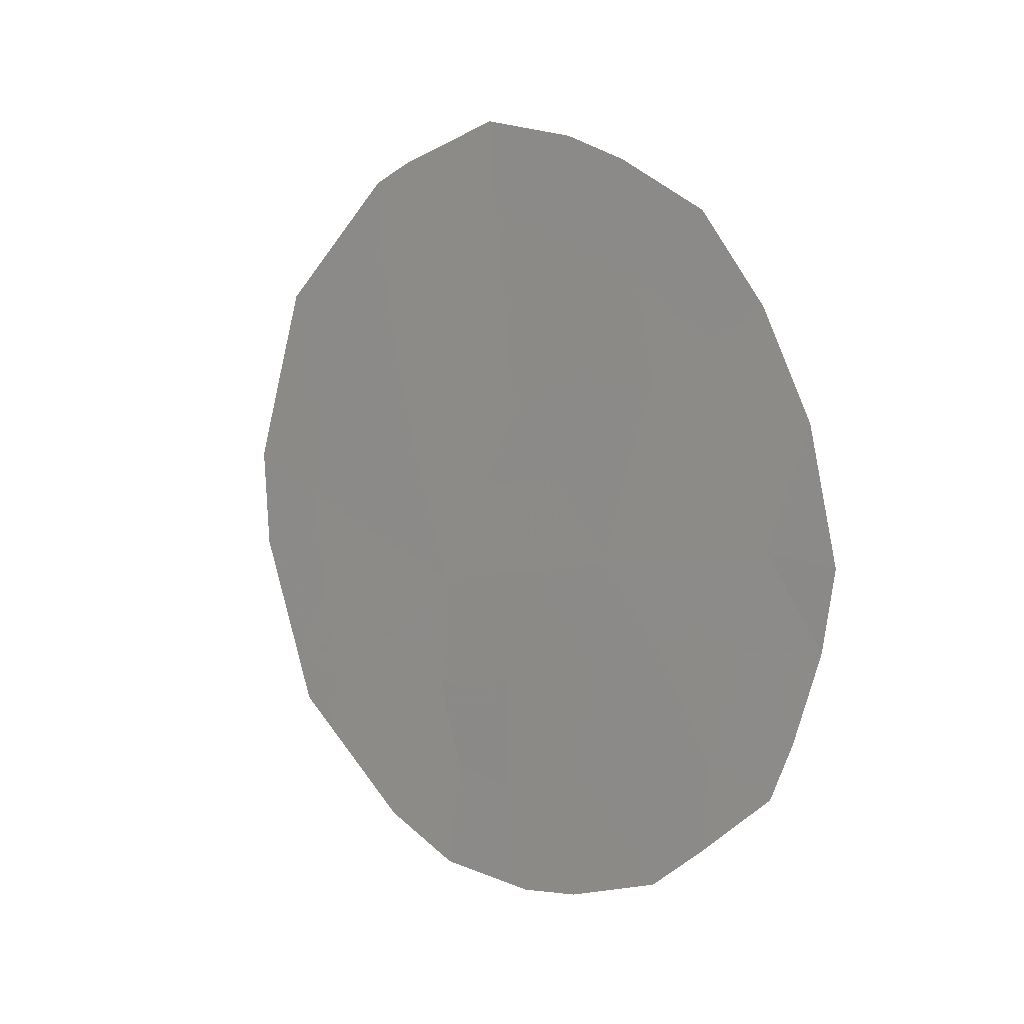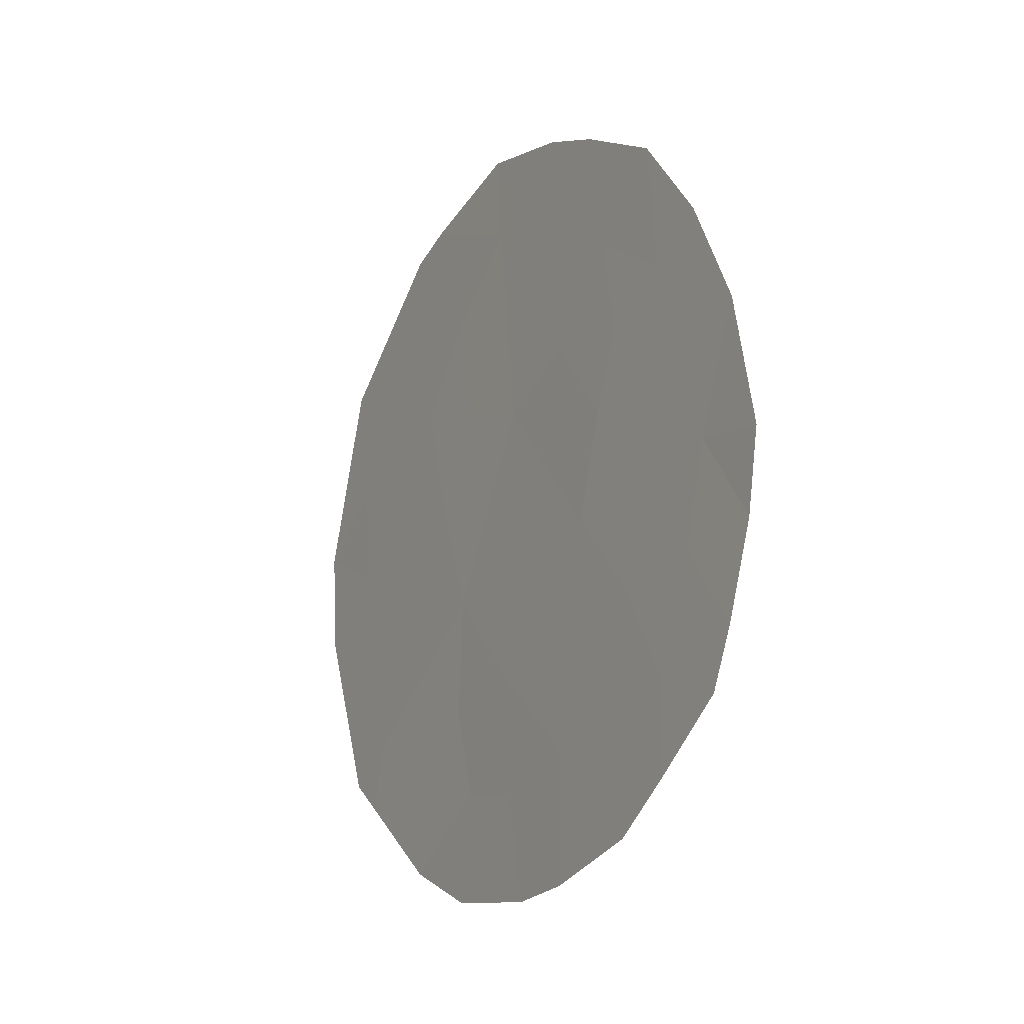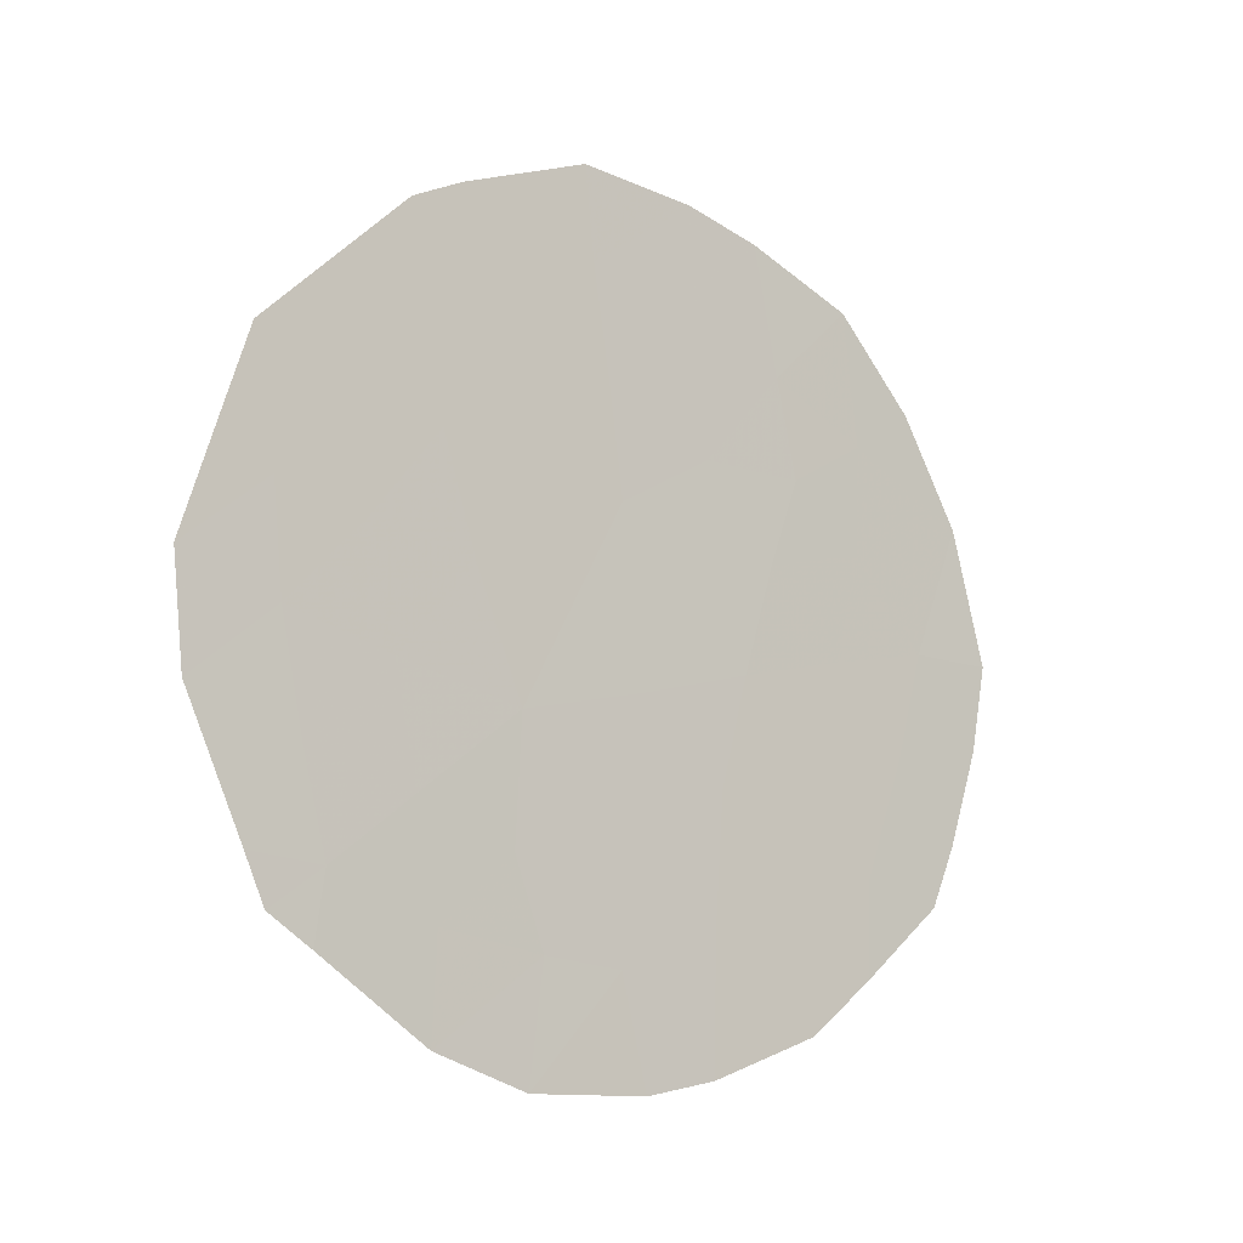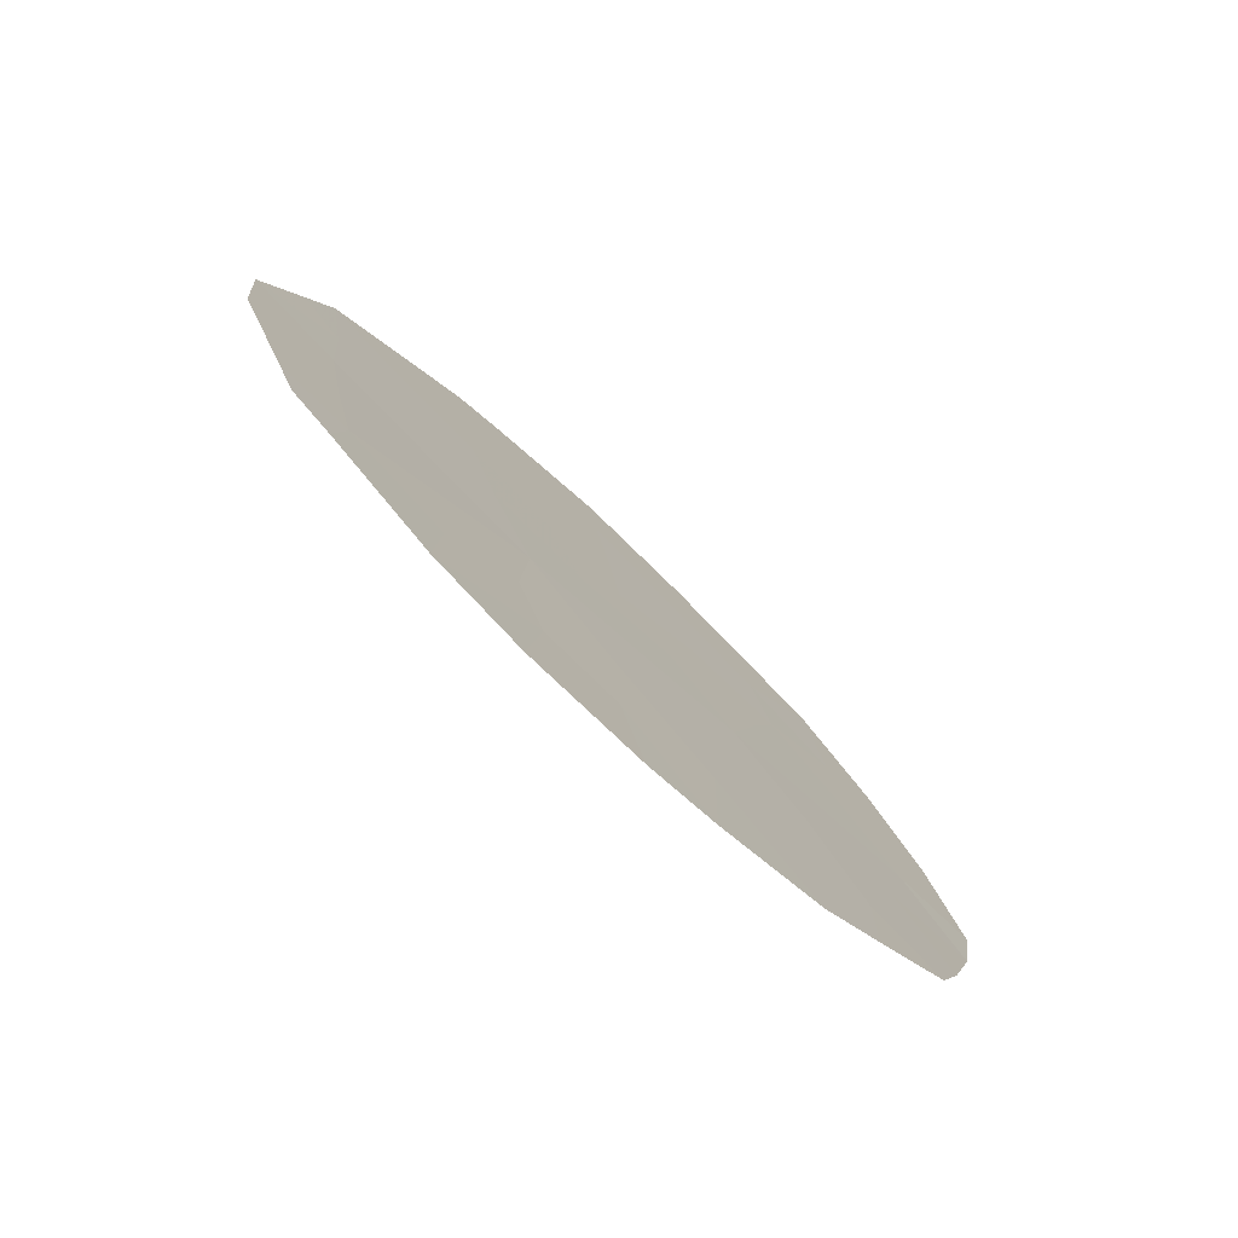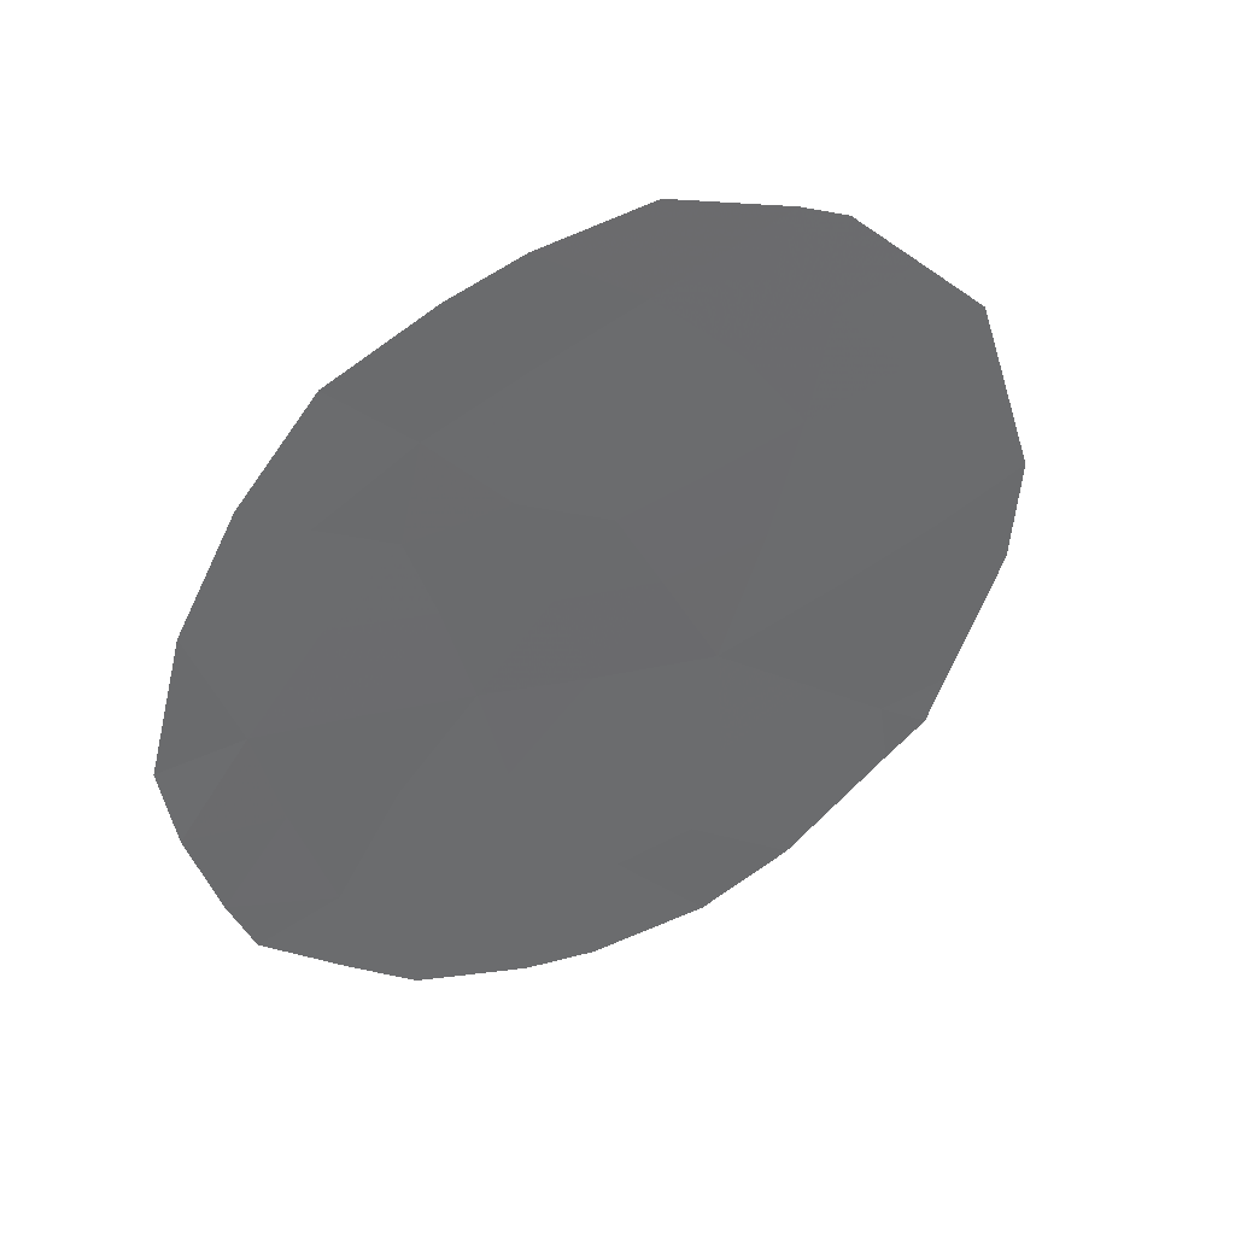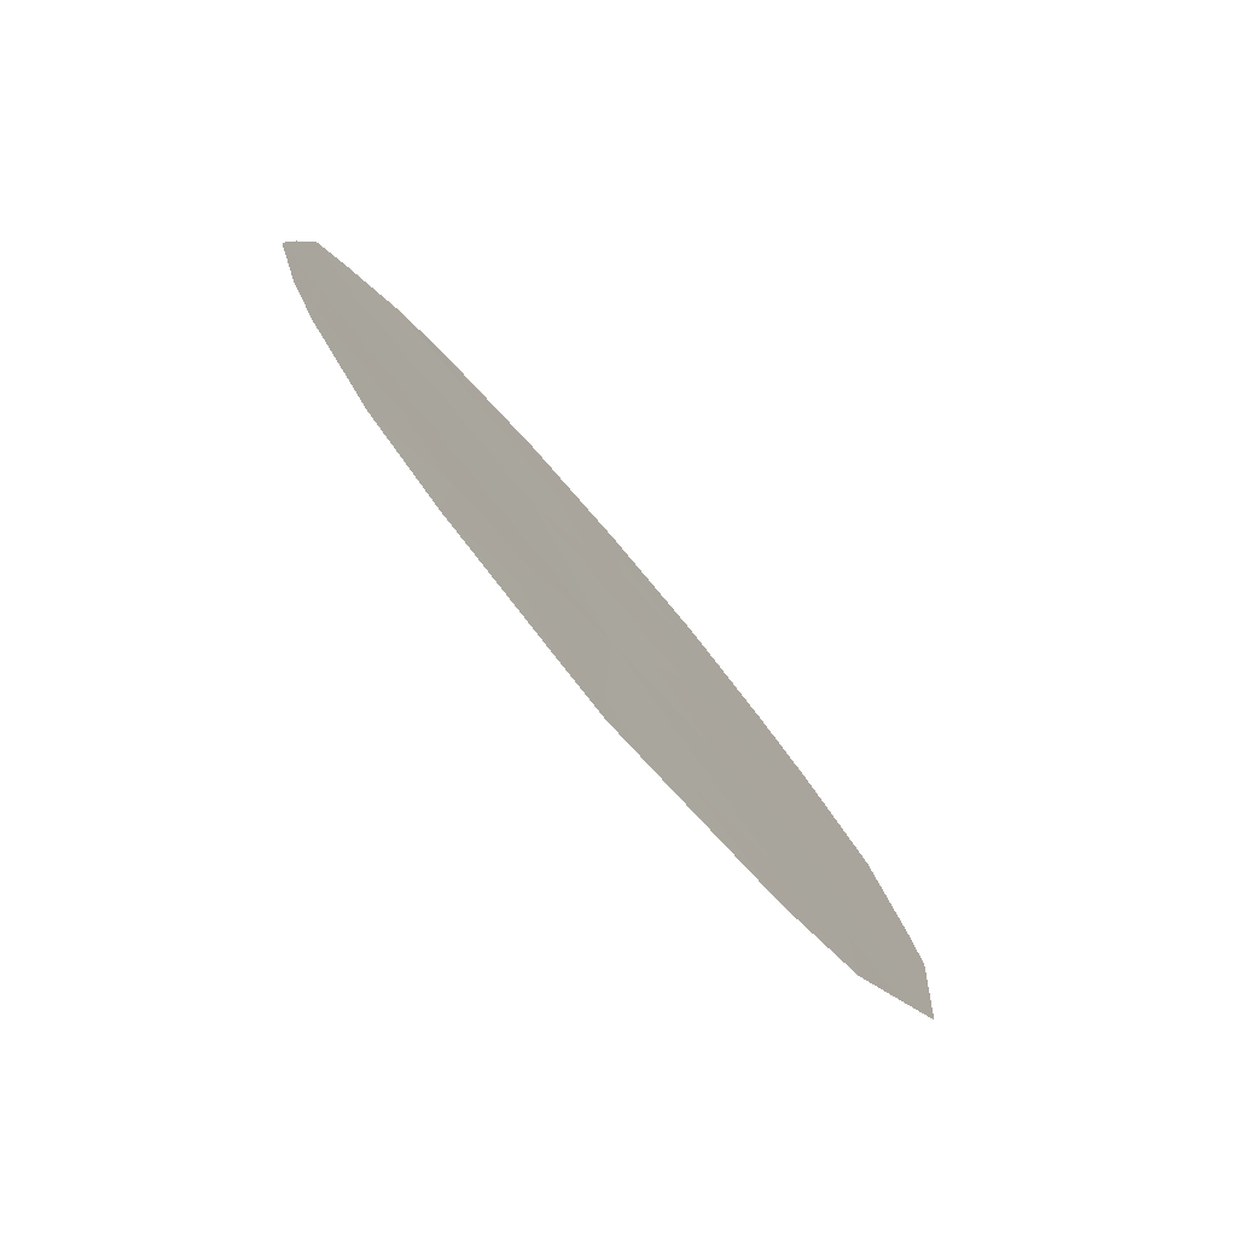
<metadata>
{"format":"obj","ext":"obj","renderer":"f3d","projection":"perspective","resolution":1024,"background":"white","views":[{"elev":8.4,"azim":-70.2,"up":"+Y"},{"elev":-13.4,"azim":-56.9,"up":"+Y"},{"elev":-8.6,"azim":-151.9,"up":"+Y"},{"elev":-77.0,"azim":-159.6,"up":"+Y"},{"elev":38.4,"azim":36.1,"up":"+Y"},{"elev":-36.8,"azim":31.7,"up":"+Z"}]}
</metadata>
<code>
v 88.28 -1.43 84.44
v 88.46 -6.918 83.99
v 86.77 -4.316 87.45
v 88.56 -5.059 83.81
v 89.48 -4.428 81.96
v 87.45 -2.108 86.1
v 87.59 -4.639 85.75
v 88.15 -3.34 84.68
v 88.89 -2.953 83.18
v 89.29 -6.306 82.29
v 88.33 -0.6249 84.37
v 88.83 -0.9937 83.33
v 87.56 -0.9957 85.91
v 87.86 -0.7788 85.31
v 87.13 -1.435 86.76
v 86.7 -6.469 87.54
v 87.02 -7.08 86.87
v 88.89 -7.624 83.09
v 88.51 -7.945 83.86
v 88.03 -7.983 84.84
v 86.61 -5.938 87.75
v 86.49 -5.106 88
v 89.33 -6.911 82.21
v 89.5 -6.637 81.86
v 86.44 -4.37 88.12
v 86.58 -3.191 87.85
v 89.58 -6.213 81.7
v 89.82 -5.03 81.26
v 89.87 -4.079 81.19
v 87.28 -7.537 86.33
v 89.61 -2.367 81.72
v 89.03 -1.192 82.92
v 87.86 -1.76 85.29
v 88.05 -4.853 84.84
v 88.16 -5.927 84.6
v 87.7 -5.575 85.53
v 87.06 -2.587 86.88
v 86.82 -2.239 87.38
v 87.78 -2.899 85.44
v 87.9 -3.936 85.16
v 87.48 -3.705 86.01
v 86.87 -5.224 87.23
v 89.39 -5.437 82.12
v 89.52 -3.49 81.89
v 89.71 -3.064 81.51
v 88.96 -5.752 82.97
v 89.06 -4.736 82.81
v 88.21 -2.461 84.58
v 87.27 -5.377 86.39
v 87.36 -6.311 86.19
v 88.33 -4.085 84.3
v 88.5 -3.173 83.96
v 88.75 -3.965 83.44
v 87.02 -6.269 86.89
v 87.17 -4.457 86.62
v 89.17 -3.718 82.6
v 89.28 -2.73 82.39
v 87.73 -6.696 85.45
v 87.73 -7.875 85.42
v 88.13 -7.023 84.63
v 87.07 -3.522 86.85
v 88.63 -2.157 83.72
v 89 -1.977 82.98
v 89.32 -1.779 82.32
v 88.58 -6.149 83.75
v 88.87 -6.721 83.14
v 87.36 -2.958 86.26
f 34 35 36
f 2 18 19
f 39 40 41
f 3 42 22
f 10 24 23
f 3 22 25
f 3 25 26
f 10 43 27
f 43 46 47
f 33 48 39
f 49 36 50
f 40 51 34
f 51 52 53
f 50 58 30
f 16 54 17
f 49 42 55
f 56 57 44
f 56 47 53
f 55 61 41
f 54 16 21
f 48 62 52
f 9 62 63
f 63 64 57
f 5 29 28
f 35 65 2
f 10 27 24
f 66 65 46
f 2 65 66
f 1 11 12
f 33 6 13
f 33 13 14
f 7 34 36
f 34 4 35
f 36 35 58
f 6 37 15
f 38 15 37
f 6 39 67
f 39 8 40
f 41 40 7
f 21 42 54
f 42 21 22
f 28 43 5
f 43 28 27
f 5 44 29
f 45 29 44
f 5 43 47
f 43 10 46
f 47 46 4
f 6 33 39
f 33 1 48
f 39 48 8
f 6 15 13
f 54 49 50
f 49 7 36
f 50 36 58
f 7 40 34
f 40 8 51
f 34 51 4
f 4 51 53
f 51 8 52
f 53 52 9
f 17 50 30
f 54 50 17
f 7 49 55
f 49 54 42
f 55 42 3
f 5 56 44
f 56 9 57
f 44 31 45
f 44 57 31
f 9 56 53
f 56 5 47
f 53 47 4
f 58 59 30
f 59 60 20
f 59 58 60
f 61 26 37
f 26 61 3
f 38 37 26
f 7 55 41
f 55 3 61
f 41 61 67
f 8 48 52
f 48 1 62
f 52 62 9
f 62 1 12
f 62 12 63
f 32 63 12
f 9 63 57
f 63 32 64
f 57 64 31
f 58 35 60
f 35 4 65
f 10 66 46
f 46 65 4
f 23 66 10
f 66 23 18
f 1 33 14
f 1 14 11
f 6 67 37
f 67 39 41
f 67 61 37
f 35 2 60
f 60 2 19
f 2 66 18
f 60 19 20

</code>
